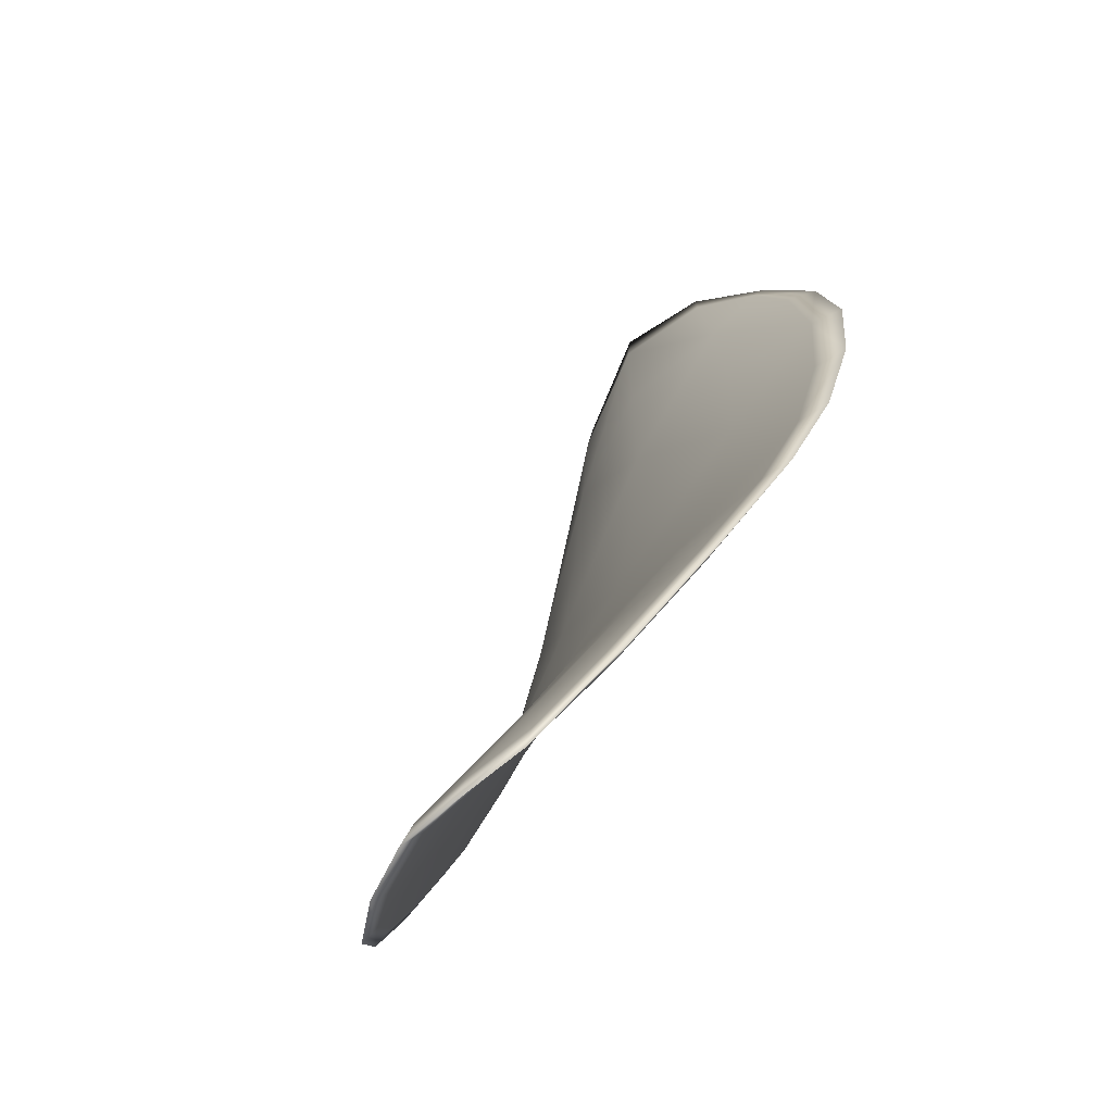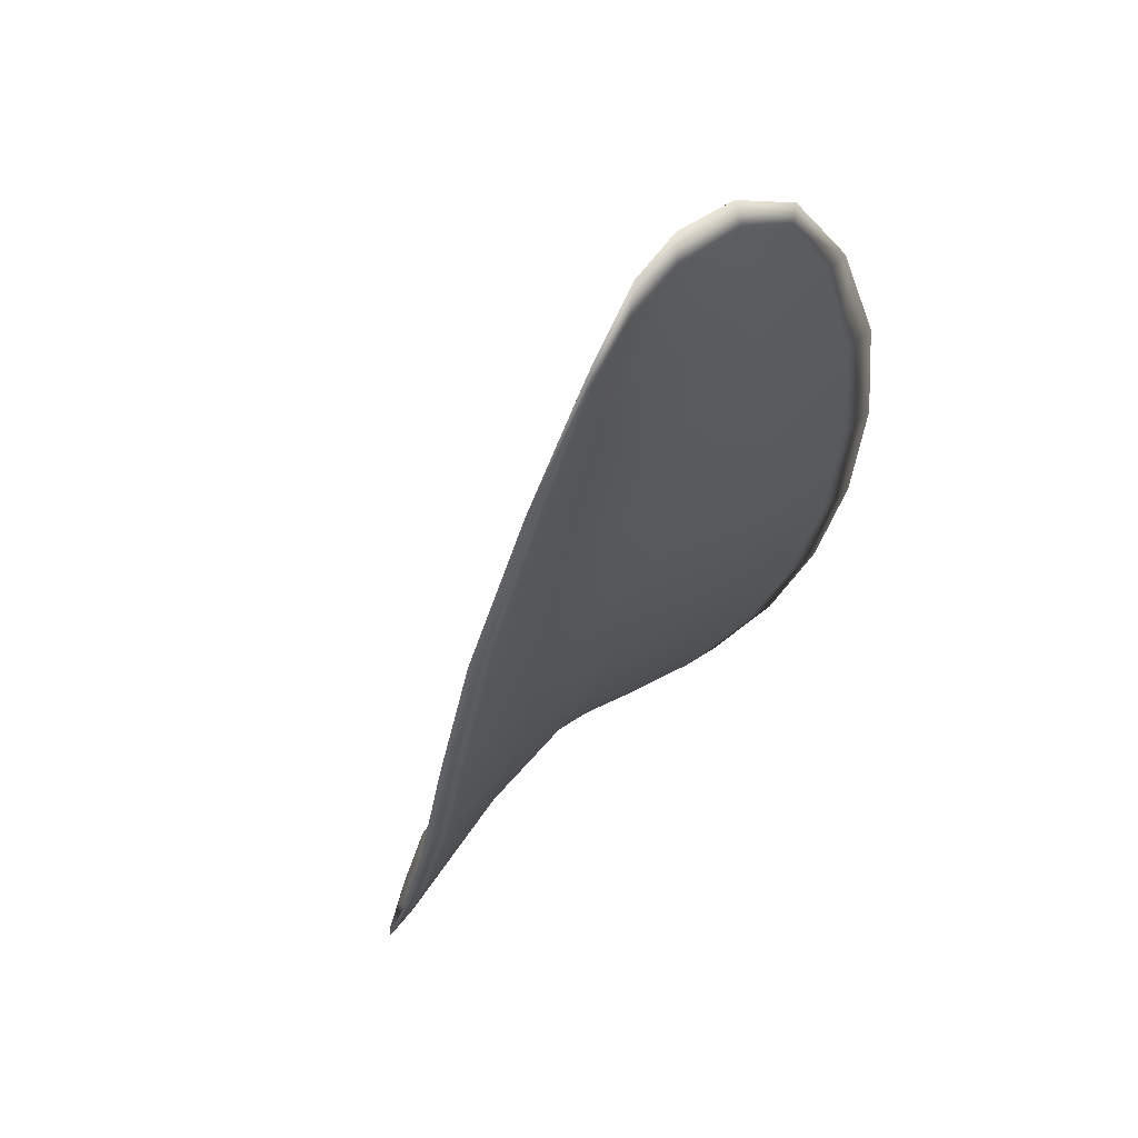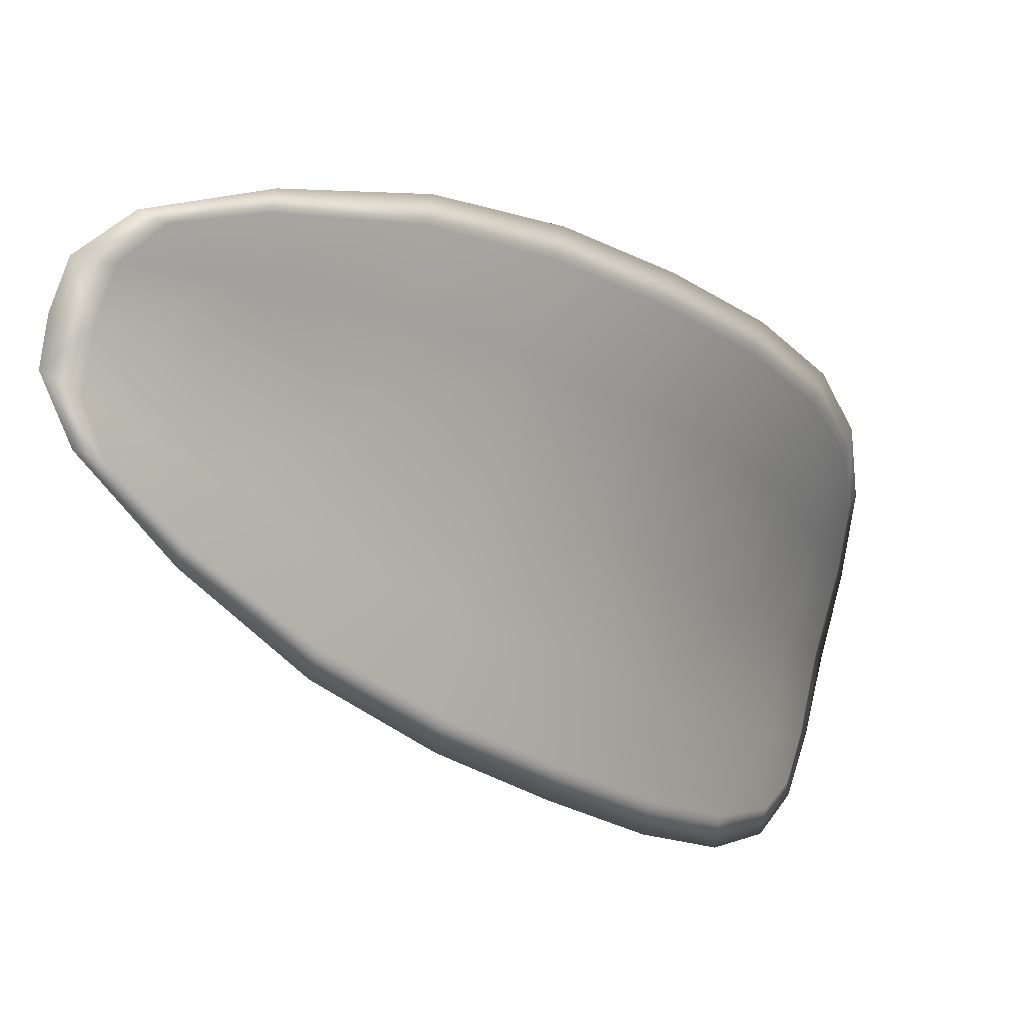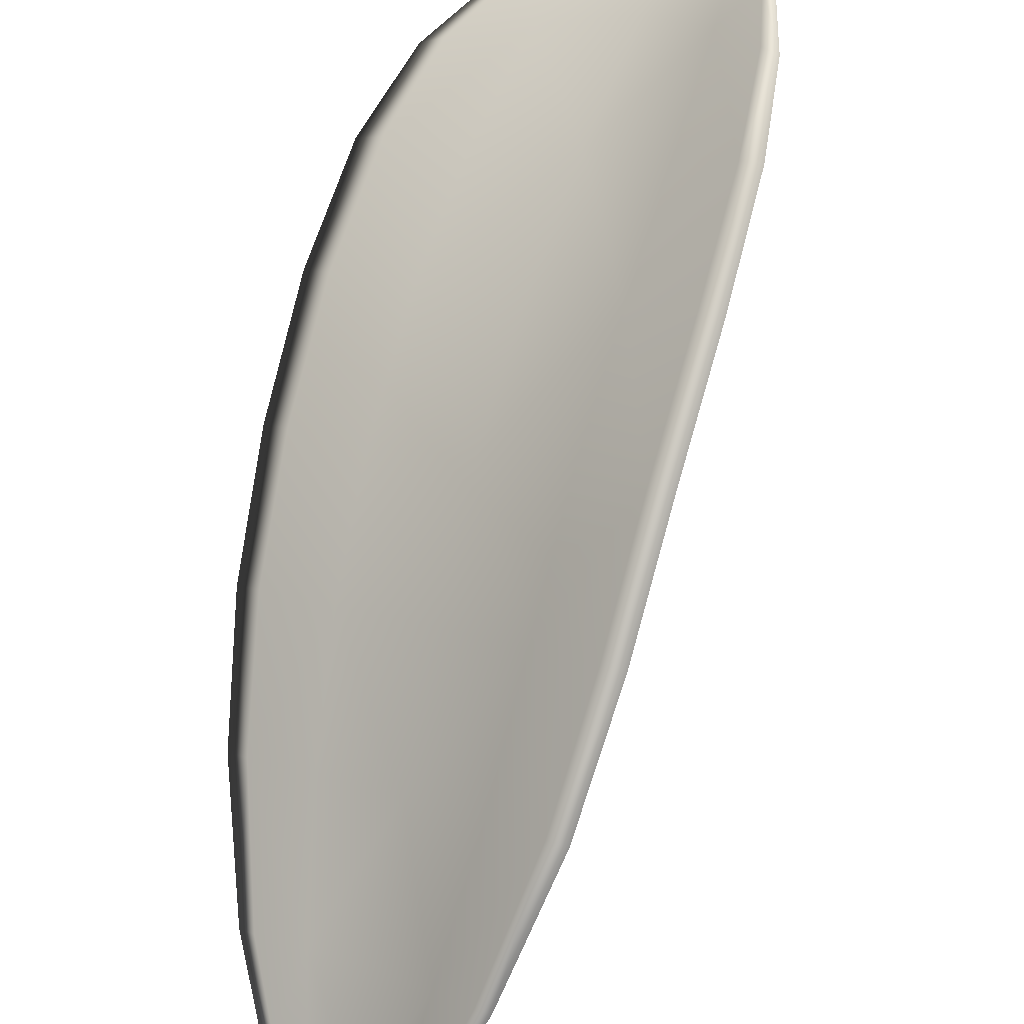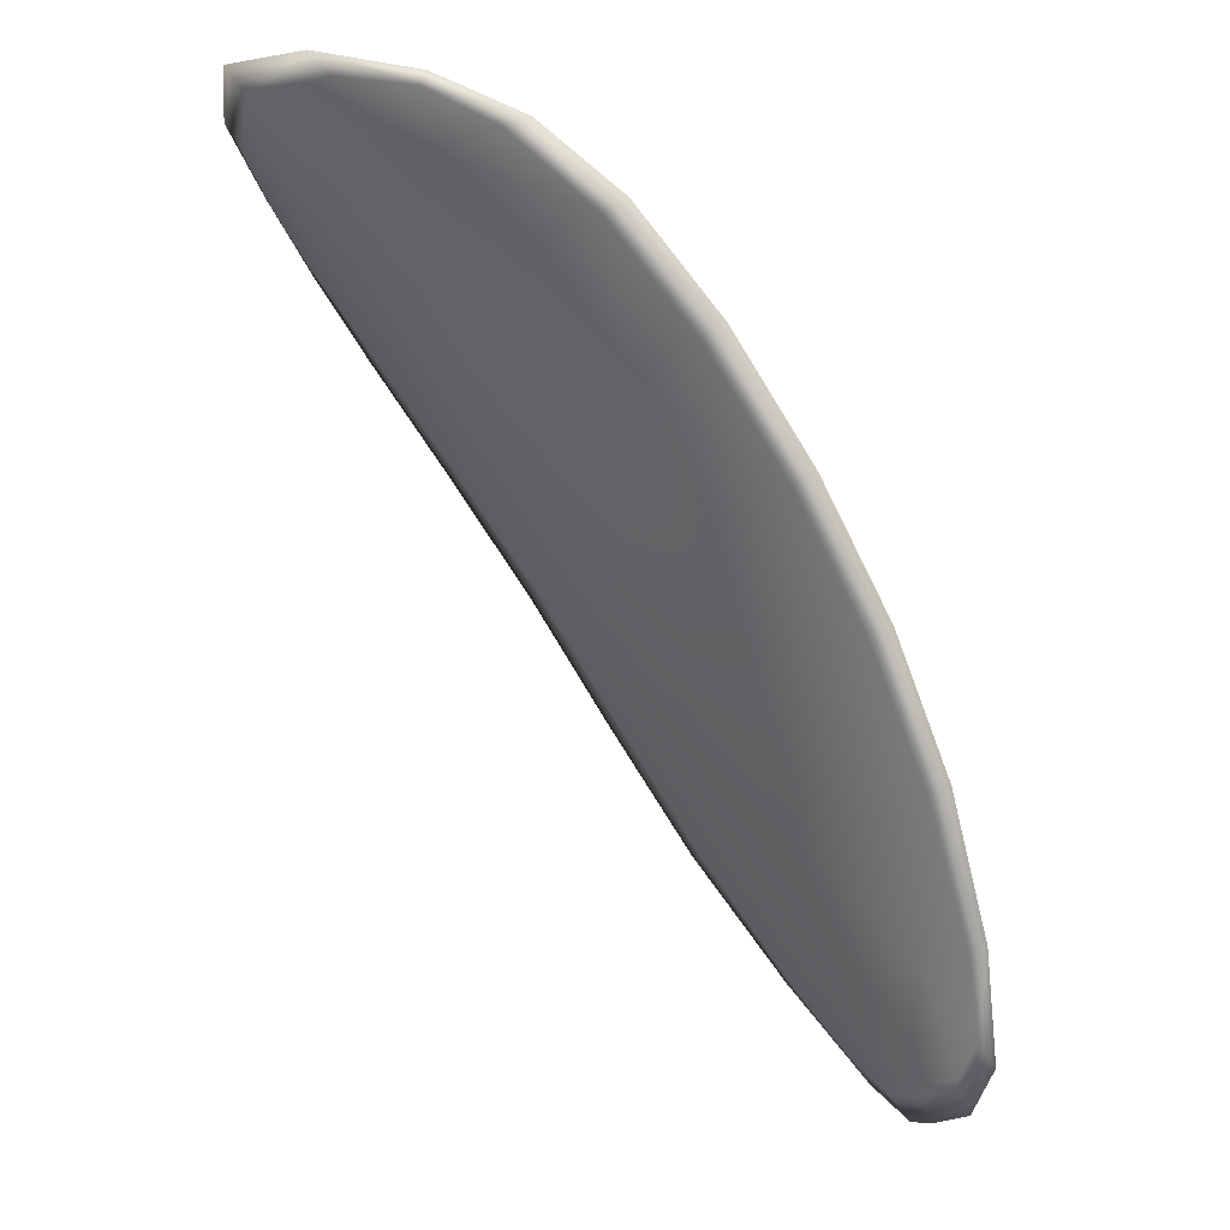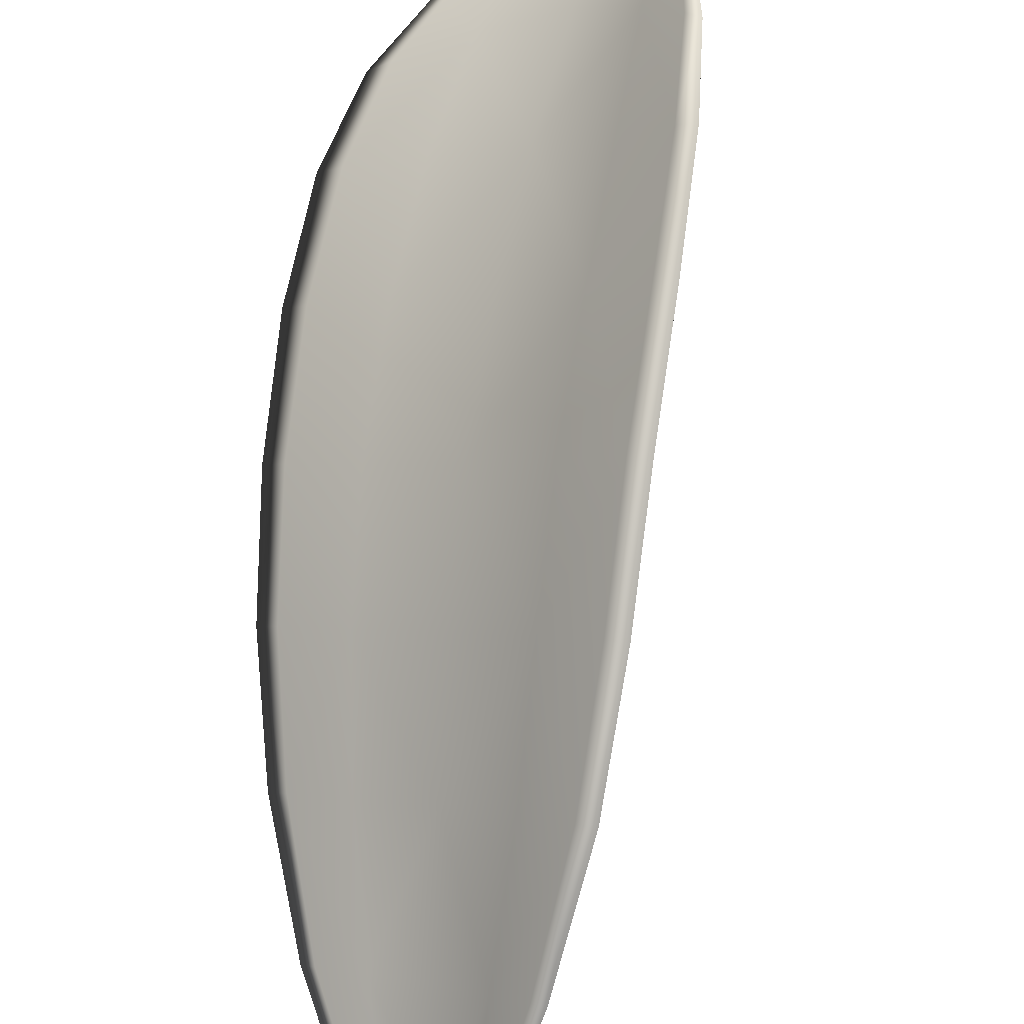
<metadata>
{"format":"obj","ext":"obj","renderer":"f3d","projection":"perspective","resolution":1024,"background":"white","views":[{"elev":-11.1,"azim":39.0,"up":"+Z"},{"elev":-52.5,"azim":19.2,"up":"+Z"},{"elev":-57.6,"azim":71.0,"up":"+Z"},{"elev":-64.4,"azim":-169.4,"up":"+Z"},{"elev":-16.4,"azim":17.7,"up":"+Y"},{"elev":-67.2,"azim":-160.7,"up":"+Z"}]}
</metadata>
<code>
v -2.375 0.7256 -1.094
v -2.373 0.7256 -1.092
v -2.372 0.7239 -1.094
v -2.374 0.7241 -1.096
v -2.375 0.7243 -1.097
v -2.375 0.7256 -1.095
v -2.376 0.7262 -1.094
v -2.375 0.7266 -1.093
v -2.374 0.7267 -1.091
v -2.372 0.7255 -1.091
v -2.37 0.7255 -1.091
v -2.368 0.7241 -1.092
v -2.37 0.724 -1.093
v -2.373 0.7266 -1.09
v -2.371 0.7262 -1.09
v -2.366 0.7176 -1.097
v -2.365 0.7176 -1.096
v -2.364 0.7152 -1.098
v -2.366 0.7151 -1.099
v -2.367 0.715 -1.1
v -2.368 0.7175 -1.099
v -2.369 0.7198 -1.097
v -2.367 0.7199 -1.096
v -2.366 0.72 -1.095
v -2.37 0.7176 -1.1
v -2.369 0.7152 -1.101
v -2.37 0.7153 -1.102
v -2.371 0.7178 -1.101
v -2.372 0.7202 -1.1
v -2.371 0.72 -1.099
v -2.372 0.7222 -1.097
v -2.371 0.722 -1.096
v -2.374 0.7224 -1.099
v -2.369 0.7221 -1.094
v -2.367 0.7222 -1.093
v -2.365 0.7126 -1.1
v -2.364 0.7127 -1.1
v -2.364 0.7112 -1.101
v -2.365 0.7107 -1.101
v -2.366 0.7106 -1.102
v -2.366 0.7125 -1.101
v -2.367 0.7126 -1.102
v -2.366 0.7107 -1.103
v -2.367 0.7113 -1.103
v -2.368 0.7127 -1.103
v -2.375 0.7254 -1.094
v -2.374 0.7254 -1.092
v -2.375 0.7266 -1.091
v -2.375 0.7265 -1.092
v -2.376 0.7262 -1.094
v -2.375 0.7255 -1.095
v -2.375 0.7241 -1.097
v -2.374 0.7239 -1.095
v -2.372 0.7237 -1.094
v -2.372 0.7254 -1.091
v -2.37 0.7254 -1.091
v -2.371 0.7261 -1.09
v -2.373 0.7264 -1.09
v -2.37 0.7238 -1.092
v -2.368 0.724 -1.092
v -2.367 0.7174 -1.097
v -2.365 0.7175 -1.096
v -2.366 0.7199 -1.095
v -2.368 0.7198 -1.096
v -2.369 0.7197 -1.097
v -2.368 0.7174 -1.098
v -2.367 0.7149 -1.1
v -2.366 0.715 -1.099
v -2.364 0.7151 -1.098
v -2.37 0.7175 -1.1
v -2.371 0.7198 -1.099
v -2.372 0.72 -1.1
v -2.371 0.7177 -1.101
v -2.37 0.7152 -1.102
v -2.369 0.715 -1.101
v -2.372 0.722 -1.097
v -2.371 0.7218 -1.095
v -2.374 0.7223 -1.099
v -2.369 0.7219 -1.094
v -2.367 0.7221 -1.093
v -2.365 0.7125 -1.1
v -2.364 0.7126 -1.1
v -2.366 0.7124 -1.101
v -2.366 0.7105 -1.102
v -2.365 0.7106 -1.101
v -2.364 0.7111 -1.101
v -2.367 0.7125 -1.102
v -2.368 0.7127 -1.103
v -2.367 0.7112 -1.103
v -2.366 0.7106 -1.103
v -2.364 0.7127 -1.099
v -2.364 0.7107 -1.101
v -2.364 0.7152 -1.098
v -2.364 0.7111 -1.101
v -2.366 0.71 -1.103
v -2.367 0.7108 -1.103
v -2.365 0.7099 -1.102
v -2.367 0.7112 -1.103
v -2.376 0.7255 -1.096
v -2.376 0.7264 -1.094
v -2.375 0.7243 -1.097
v -2.376 0.7262 -1.094
v -2.373 0.7268 -1.09
v -2.371 0.7263 -1.09
v -2.375 0.7271 -1.09
v -2.371 0.7261 -1.09
v -2.369 0.7254 -1.091
v -2.368 0.7241 -1.092
v -2.365 0.71 -1.102
v -2.368 0.7127 -1.103
v -2.37 0.7153 -1.103
v -2.376 0.7269 -1.092
v -2.374 0.7224 -1.099
v -2.373 0.7202 -1.1
v -2.367 0.7223 -1.093
v -2.365 0.72 -1.094
v -2.365 0.7176 -1.096
v -2.372 0.7178 -1.102
f 1 2 3
f 1 3 4
f 1 4 5
f 1 5 6
f 1 6 7
f 1 7 8
f 1 8 9
f 1 9 2
f 10 11 12
f 10 12 13
f 10 13 3
f 10 3 2
f 10 2 9
f 10 9 14
f 10 14 15
f 10 15 11
f 16 17 18
f 16 18 19
f 16 19 20
f 16 20 21
f 16 21 22
f 16 22 23
f 16 23 24
f 16 24 17
f 25 21 20
f 25 20 26
f 25 26 27
f 25 27 28
f 25 28 29
f 25 29 30
f 25 30 22
f 25 22 21
f 31 32 22
f 31 22 30
f 31 30 29
f 31 29 33
f 31 33 5
f 31 5 4
f 31 4 3
f 31 3 32
f 34 35 24
f 34 24 23
f 34 23 22
f 34 22 32
f 34 32 3
f 34 3 13
f 34 13 12
f 34 12 35
f 36 37 38
f 36 38 39
f 36 39 40
f 36 40 41
f 36 41 20
f 36 20 19
f 36 19 18
f 36 18 37
f 42 41 40
f 42 40 43
f 42 43 44
f 42 44 45
f 42 45 27
f 42 27 26
f 42 26 20
f 42 20 41
f 46 47 48
f 46 48 49
f 46 49 50
f 46 50 51
f 46 51 52
f 46 52 53
f 46 53 54
f 46 54 47
f 55 56 57
f 55 57 58
f 55 58 48
f 55 48 47
f 55 47 54
f 55 54 59
f 55 59 60
f 55 60 56
f 61 62 63
f 61 63 64
f 61 64 65
f 61 65 66
f 61 66 67
f 61 67 68
f 61 68 69
f 61 69 62
f 70 66 65
f 70 65 71
f 70 71 72
f 70 72 73
f 70 73 74
f 70 74 75
f 70 75 67
f 70 67 66
f 76 77 54
f 76 54 53
f 76 53 52
f 76 52 78
f 76 78 72
f 76 72 71
f 76 71 65
f 76 65 77
f 79 80 60
f 79 60 59
f 79 59 54
f 79 54 77
f 79 77 65
f 79 65 64
f 79 64 63
f 79 63 80
f 81 82 69
f 81 69 68
f 81 68 67
f 81 67 83
f 81 83 84
f 81 84 85
f 81 85 86
f 81 86 82
f 87 83 67
f 87 67 75
f 87 75 74
f 87 74 88
f 87 88 89
f 87 89 90
f 87 90 84
f 87 84 83
f 91 92 38
f 91 38 37
f 91 37 18
f 91 18 93
f 91 93 69
f 91 69 82
f 91 82 94
f 91 94 92
f 95 96 44
f 95 44 43
f 95 43 40
f 95 40 97
f 95 97 84
f 95 84 90
f 95 90 98
f 95 98 96
f 99 100 7
f 99 7 6
f 99 6 5
f 99 5 101
f 99 101 52
f 99 52 51
f 99 51 102
f 99 102 100
f 103 104 15
f 103 15 14
f 103 14 9
f 103 9 105
f 103 105 48
f 103 48 58
f 103 58 106
f 103 106 104
f 107 108 12
f 107 12 11
f 107 11 15
f 107 15 104
f 107 104 106
f 107 106 56
f 107 56 60
f 107 60 108
f 109 97 40
f 109 40 39
f 109 39 38
f 109 38 92
f 109 92 94
f 109 94 85
f 109 85 84
f 109 84 97
f 110 111 27
f 110 27 45
f 110 45 44
f 110 44 96
f 110 96 98
f 110 98 88
f 110 88 74
f 110 74 111
f 112 105 9
f 112 9 8
f 112 8 7
f 112 7 100
f 112 100 102
f 112 102 49
f 112 49 48
f 112 48 105
f 113 101 5
f 113 5 33
f 113 33 29
f 113 29 114
f 113 114 72
f 113 72 78
f 113 78 52
f 113 52 101
f 115 116 24
f 115 24 35
f 115 35 12
f 115 12 108
f 115 108 60
f 115 60 80
f 115 80 63
f 115 63 116
f 117 93 18
f 117 18 17
f 117 17 24
f 117 24 116
f 117 116 63
f 117 63 62
f 117 62 69
f 117 69 93
f 118 114 29
f 118 29 28
f 118 28 27
f 118 27 111
f 118 111 74
f 118 74 73
f 118 73 72
f 118 72 114

</code>
